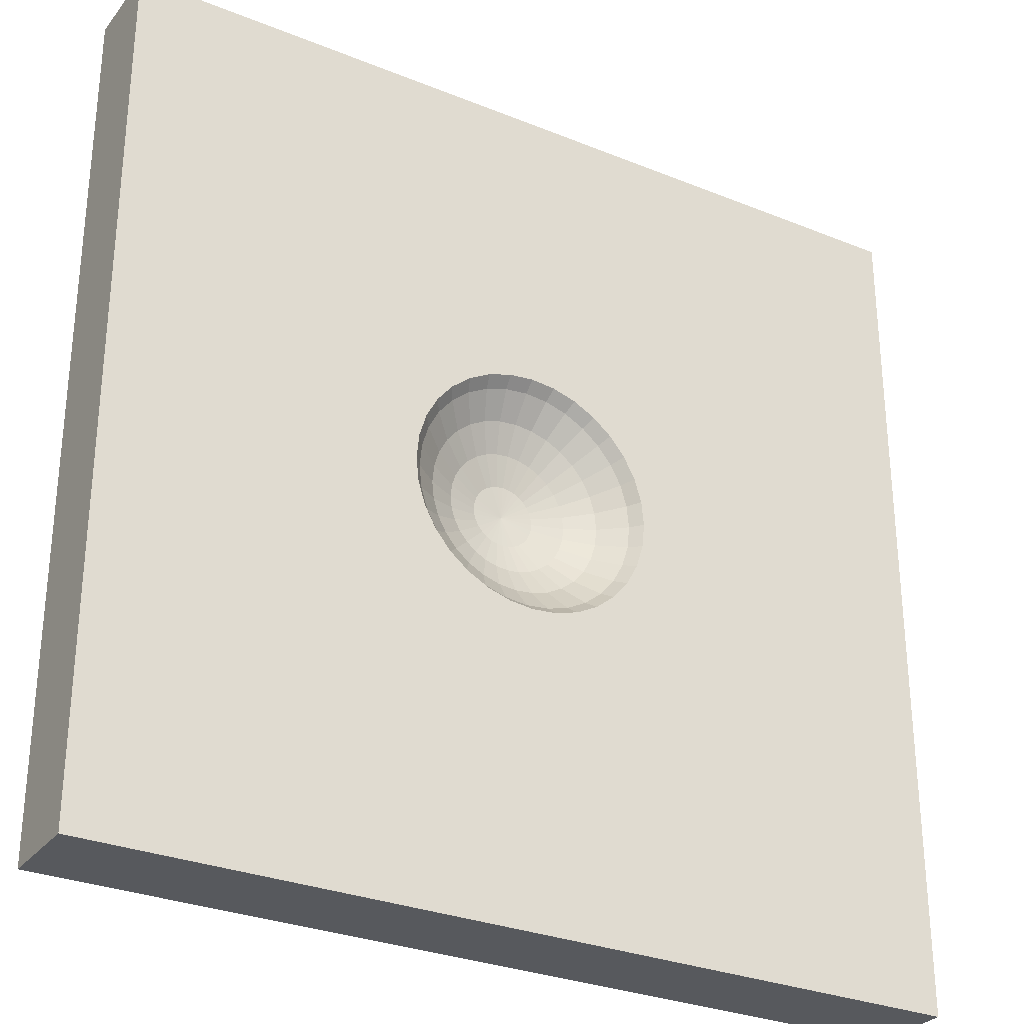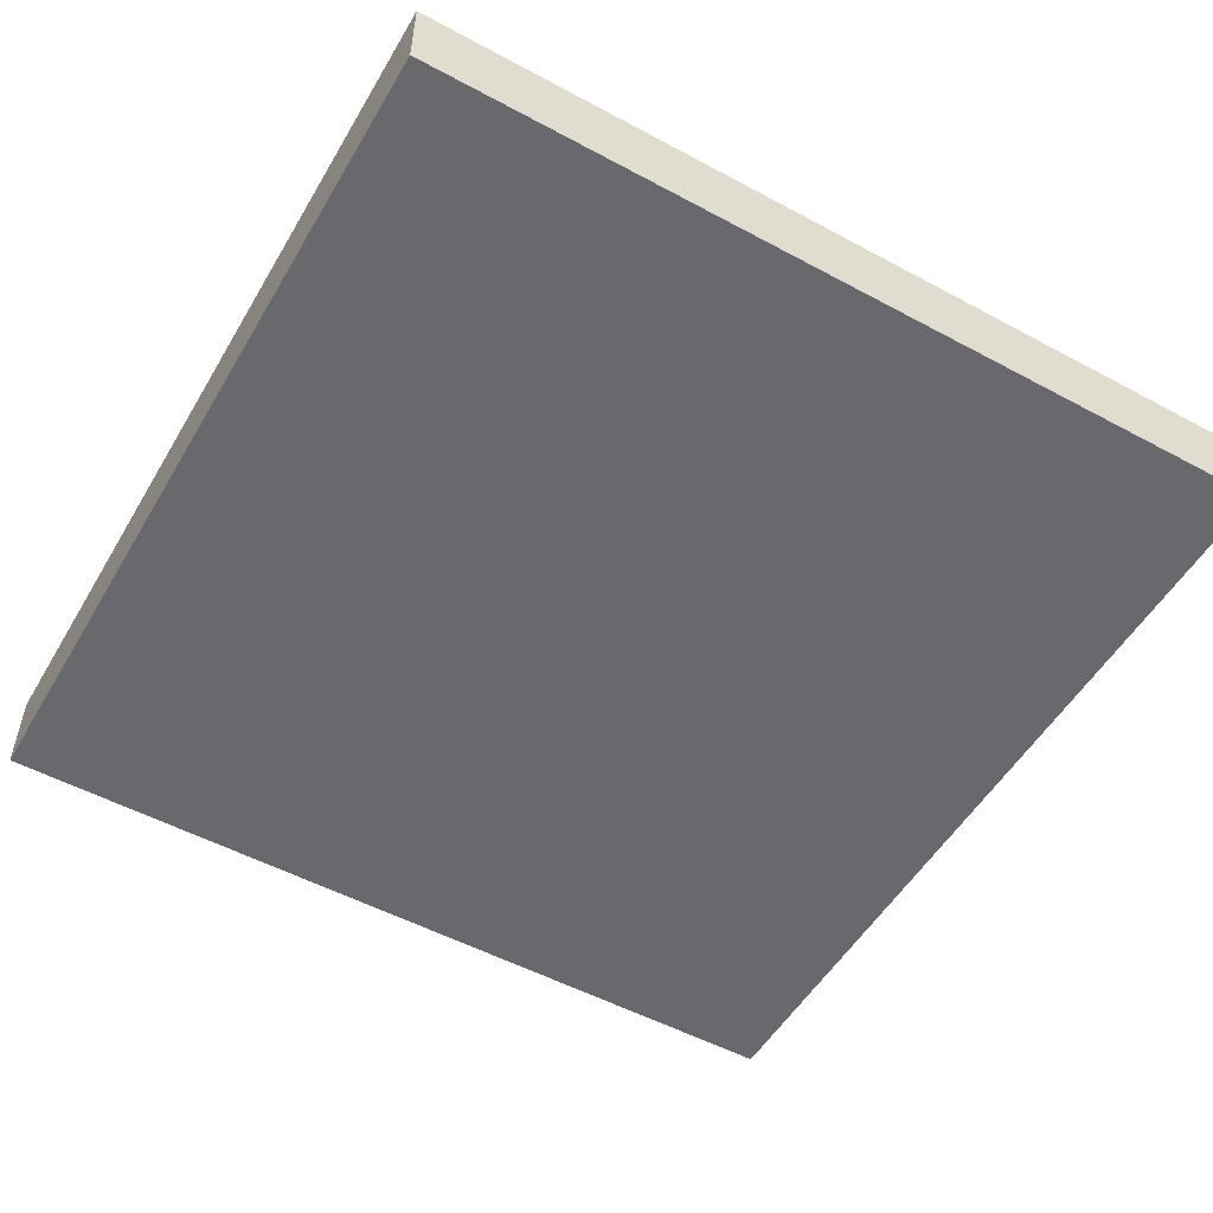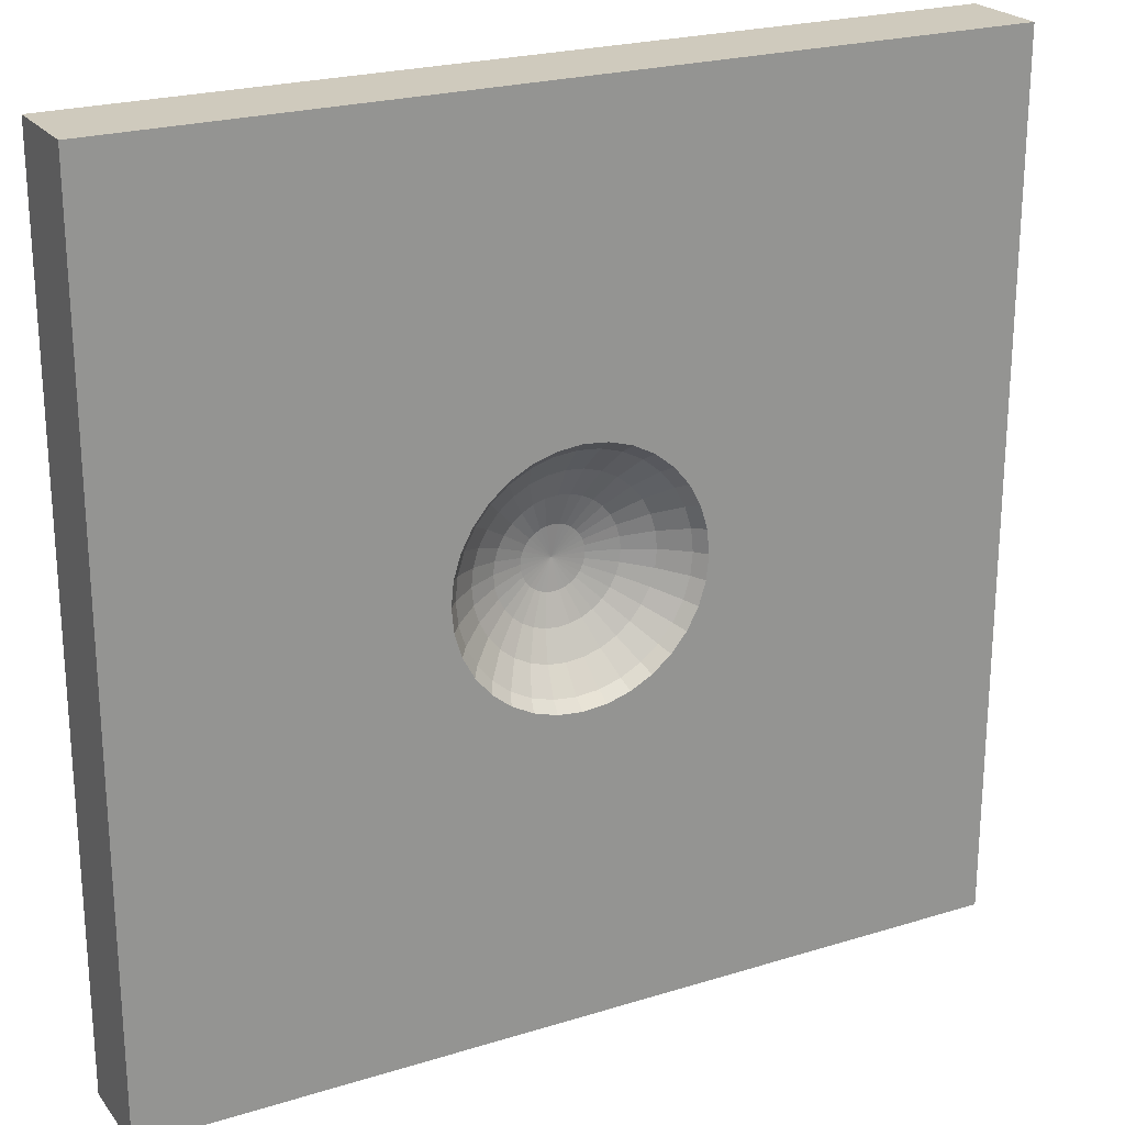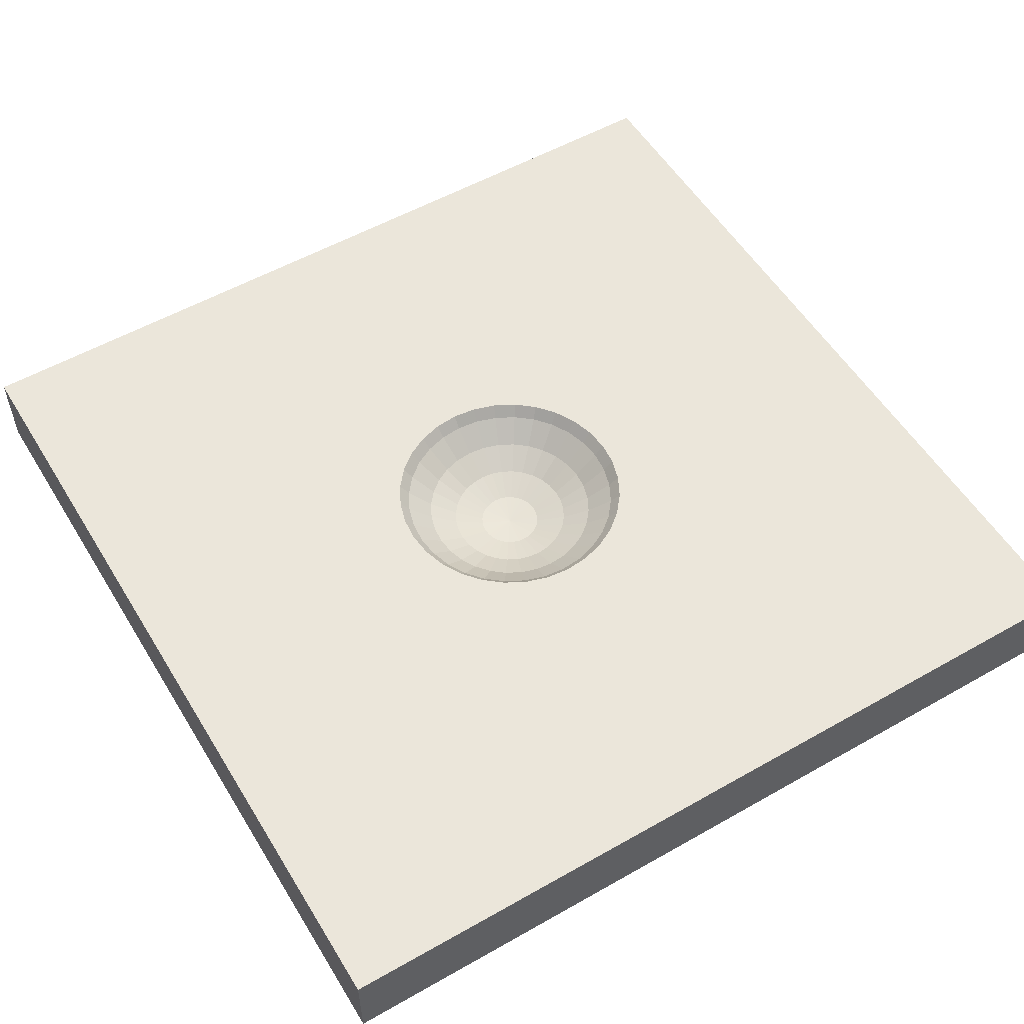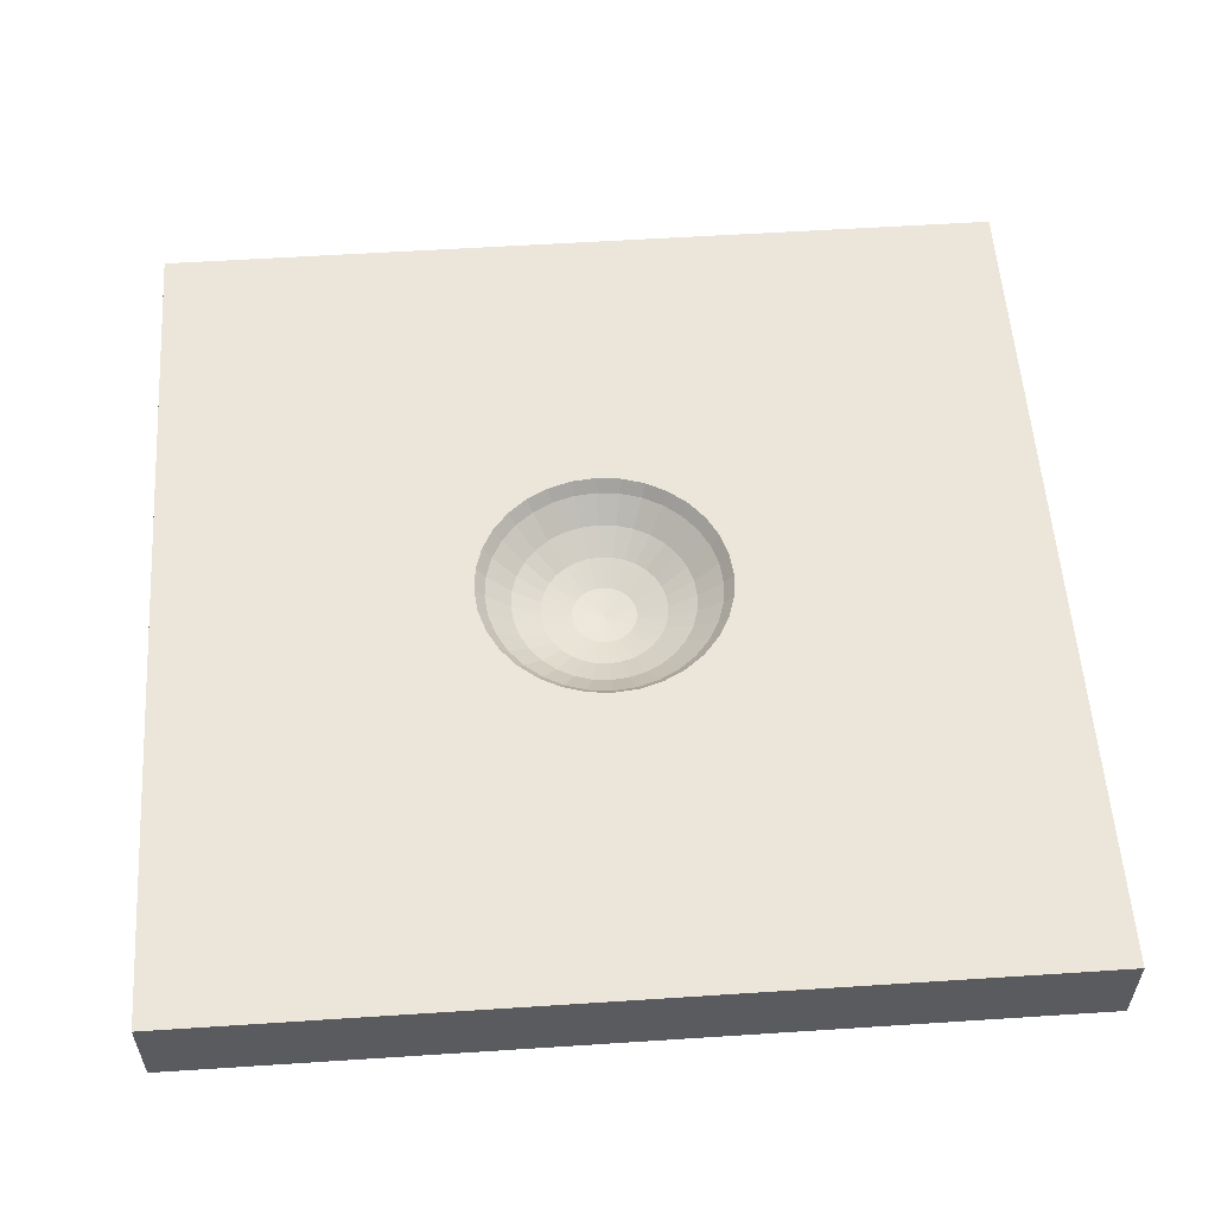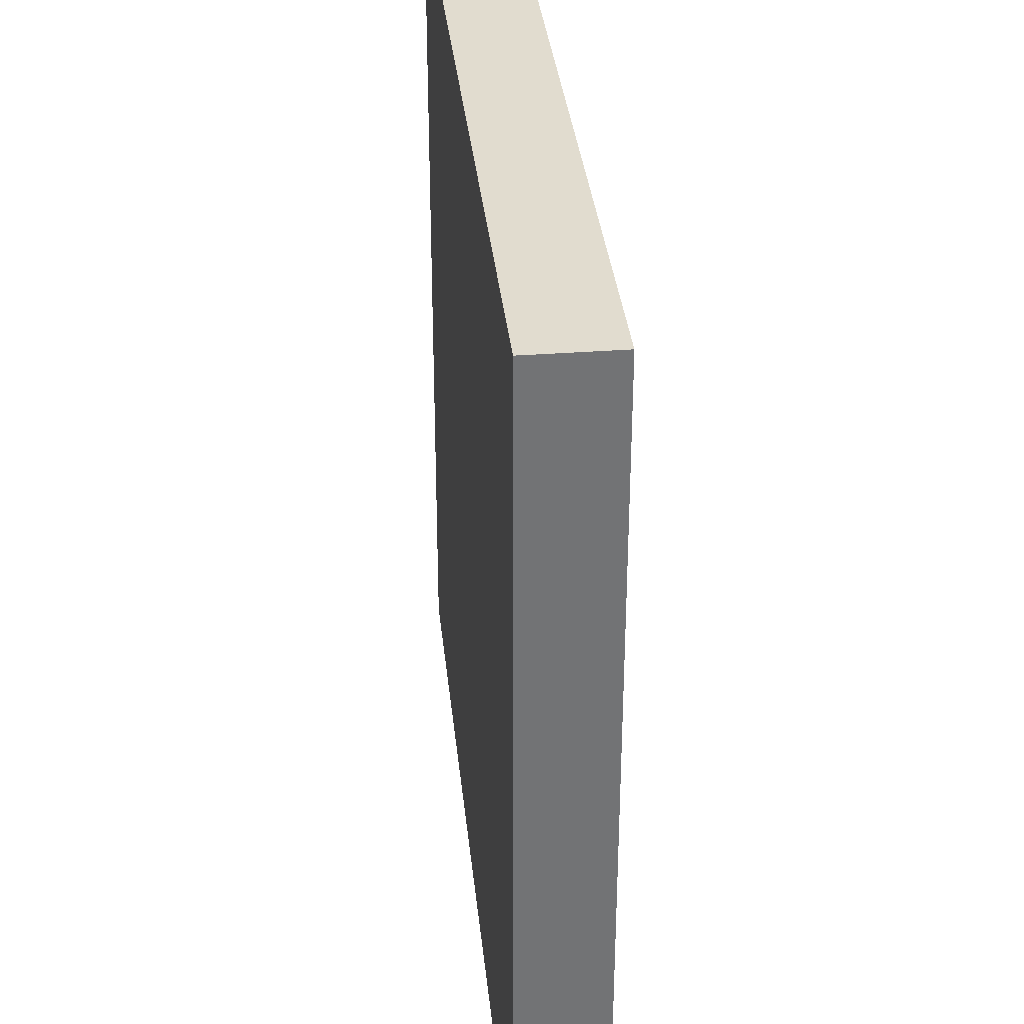
<metadata>
{"format":"obj","ext":"obj","renderer":"f3d","projection":"perspective","resolution":1024,"background":"white","views":[{"elev":-29.7,"azim":-30.7,"up":"+Y"},{"elev":-52.8,"azim":150.0,"up":"+Z"},{"elev":23.1,"azim":-27.7,"up":"+Y"},{"elev":54.7,"azim":-31.0,"up":"+Z"},{"elev":56.1,"azim":-3.9,"up":"+Z"},{"elev":34.5,"azim":-95.8,"up":"+Y"}]}
</metadata>
<code>
g
v 0.2524 -0.05155 0.07325
v 0.2794 0 0.1
v 0.2574 0 0.07325
v 0.1968 -0.0405 0.02678
v 0.2008 0 0.02678
v 0.1335 -0.0279 -0.007745
v 0.1362 0 -0.007745
v 0.06471 -0.01422 -0.02901
v 0.06611 0 -0.02901
v -0.006783 0 -0.03619
v 0.06057 -0.0279 -0.02901
v 0.2373 -0.1011 0.07325
v 0.2739 -0.05583 0.1
v 0.1253 -0.05472 -0.007745
v 0.2129 -0.1468 0.07325
v 0.2576 -0.1095 0.1
v 0.1658 -0.1153 0.02678
v 0.185 -0.07944 0.02678
v 0.1121 -0.07944 -0.007745
v 0.05383 -0.0405 -0.02901
v 0.04476 -0.05155 -0.02901
v 0.1956 -0.2024 0.1
v 0.2312 -0.159 0.1
v 0.14 -0.1468 0.02678
v 0.09433 -0.1011 -0.007745
v 0.14 -0.2197 0.07325
v 0.18 -0.1868 0.07325
v 0.07266 -0.1189 -0.007745
v 0.03372 -0.06061 -0.02901
v 0.1027 -0.2644 0.1
v 0.1522 -0.2379 0.1
v 0.1085 -0.1726 0.02678
v 0.09433 -0.2441 0.07325
v 0.07266 -0.1918 0.02678
v 0.04794 -0.1321 -0.007745
v 0.02111 -0.06735 -0.02901
v 0.04476 -0.2591 0.07325
v 0.02111 -0.1402 -0.007745
v 0.007438 -0.0715 -0.02901
v -0.006783 -0.2862 0.1
v 0.04904 -0.2807 0.1
v 0.03372 -0.2036 0.02678
v -0.006783 -0.2642 0.07325
v -0.006783 -0.2076 0.02678
v -0.006783 -0.143 -0.007745
v -0.006783 -0.0729 -0.02901
v -0.03468 -0.1402 -0.007745
v -0.021 -0.0715 -0.02901
v -0.05833 -0.2591 0.07325
v -0.1079 -0.2441 0.07325
v -0.06261 -0.2807 0.1
v -0.04728 -0.2036 0.02678
v -0.08623 -0.1918 0.02678
v -0.0615 -0.1321 -0.007745
v -0.03468 -0.06735 -0.02901
v -0.08623 -0.1189 -0.007745
v -0.04728 -0.06061 -0.02901
v -0.1536 -0.2197 0.07325
v -0.1163 -0.2644 0.1
v -0.1221 -0.1726 0.02678
v -0.1936 -0.1868 0.07325
v -0.1658 -0.2379 0.1
v -0.1536 -0.1468 0.02678
v -0.05833 -0.05155 -0.02901
v -0.0674 -0.0405 -0.02901
v -0.1079 -0.1011 -0.007745
v -0.2265 -0.1468 0.07325
v -0.2091 -0.2024 0.1
v -0.1794 -0.1153 0.02678
v -0.2509 -0.1011 0.07325
v -0.2447 -0.159 0.1
v -0.1389 -0.05472 -0.007745
v -0.1257 -0.07944 -0.007745
v -0.07413 -0.0279 -0.02901
v -0.07828 -0.01422 -0.02901
v -0.2875 -0.05583 0.1
v -0.2712 -0.1095 0.1
v -0.2104 -0.0405 0.02678
v -0.1986 -0.07944 0.02678
v -0.147 -0.0279 -0.007745
v -0.271 0 0.07325
v -0.2659 -0.05155 0.07325
v -0.2144 0 0.02678
v -0.1498 0 -0.007745
v -0.07968 0 -0.02901
v -0.07828 0.01422 -0.02901
v -0.2659 0.05155 0.07325
v -0.293 0 0.1
v -0.2104 0.0405 0.02678
v -0.147 0.0279 -0.007745
v -0.1986 0.07944 0.02678
v -0.1389 0.05472 -0.007745
v -0.07413 0.0279 -0.02901
v -0.2509 0.1011 0.07325
v -0.2875 0.05583 0.1
v -0.2265 0.1468 0.07325
v -0.2712 0.1095 0.1
v -0.1257 0.07944 -0.007745
v -0.0674 0.0405 -0.02901
v -0.1536 0.1468 0.02678
v -0.1794 0.1153 0.02678
v -0.05833 0.05155 -0.02901
v -0.1936 0.1868 0.07325
v -0.2447 0.159 0.1
v -0.1536 0.2197 0.07325
v -0.2091 0.2024 0.1
v -0.1221 0.1726 0.02678
v -0.08623 0.1189 -0.007745
v -0.1079 0.1011 -0.007745
v -0.04728 0.06061 -0.02901
v -0.08623 0.1918 0.02678
v -0.03468 0.06735 -0.02901
v -0.1079 0.2441 0.07325
v -0.1658 0.2379 0.1
v -0.05833 0.2591 0.07325
v -0.1163 0.2644 0.1
v -0.04728 0.2036 0.02678
v -0.03468 0.1402 -0.007745
v -0.0615 0.1321 -0.007745
v -0.021 0.0715 -0.02901
v -0.006783 0.0729 -0.02901
v -0.006783 0.2642 0.07325
v -0.06261 0.2807 0.1
v -0.006783 0.2076 0.02678
v 0.04476 0.2591 0.07325
v -0.006783 0.2862 0.1
v 0.03372 0.2036 0.02678
v -0.006783 0.143 -0.007745
v 0.007438 0.0715 -0.02901
v 0.02111 0.06735 -0.02901
v 0.02111 0.1402 -0.007745
v 0.09433 0.2441 0.07325
v 0.04904 0.2807 0.1
v 0.07266 0.1918 0.02678
v 0.04794 0.1321 -0.007745
v 0.14 0.2197 0.07325
v 0.1027 0.2644 0.1
v 0.07266 0.1189 -0.007745
v 0.03372 0.06061 -0.02901
v 0.04476 0.05155 -0.02901
v 0.18 0.1868 0.07325
v 0.1522 0.2379 0.1
v 0.14 0.1468 0.02678
v 0.1085 0.1726 0.02678
v 0.1658 0.1153 0.02678
v 0.1121 0.07944 -0.007745
v 0.09433 0.1011 -0.007745
v 0.05383 0.0405 -0.02901
v 0.2129 0.1468 0.07325
v 0.1956 0.2024 0.1
v 0.2373 0.1011 0.07325
v 0.2312 0.159 0.1
v 0.185 0.07944 0.02678
v 0.06057 0.0279 -0.02901
v 0.1968 0.0405 0.02678
v 0.1335 0.0279 -0.007745
v 0.1253 0.05472 -0.007745
v 0.06471 0.01422 -0.02901
v 0.2524 0.05155 0.07325
v 0.2576 0.1095 0.1
v 0.2739 0.05583 0.1
v -1 1 0.1
v 1 1 -0.1
v -1 1 -0.1
v 1 1 0.1
v 1 -1 -0.1
v 1 -1 0.1
v -1 -1 -0.1
v -1 -1 0.1
f 1 2 3
f 4 3 5
f 6 5 7
f 8 7 9
f 10 8 9
f 10 11 8
f 12 13 1
f 4 12 1
f 14 4 6
f 11 6 8
f 15 16 12
f 17 12 18
f 19 18 14
f 20 14 11
f 10 20 11
f 10 21 20
f 15 22 23
f 24 15 17
f 25 17 19
f 21 19 20
f 24 26 27
f 28 24 25
f 29 25 21
f 10 29 21
f 26 22 27
f 26 30 31
f 32 33 26
f 28 34 32
f 29 35 28
f 10 36 29
f 34 37 33
f 38 34 35
f 36 38 35
f 10 39 36
f 37 30 33
f 37 40 41
f 42 43 37
f 38 44 42
f 39 45 38
f 10 46 39
f 47 44 45
f 48 45 46
f 10 48 46
f 49 40 43
f 44 49 43
f 50 51 49
f 52 50 49
f 47 53 52
f 48 54 47
f 10 55 48
f 55 56 54
f 10 57 55
f 58 59 50
f 60 50 53
f 56 53 54
f 61 62 58
f 60 61 58
f 56 63 60
f 64 56 57
f 10 64 57
f 65 66 64
f 10 65 64
f 67 68 61
f 63 67 61
f 66 69 63
f 70 71 67
f 69 70 67
f 72 69 73
f 65 72 73
f 10 74 65
f 10 75 74
f 70 76 77
f 78 70 79
f 80 79 72
f 75 72 74
f 81 76 82
f 83 82 78
f 84 78 80
f 75 84 80
f 10 85 75
f 10 86 85
f 87 88 81
f 89 81 83
f 90 83 84
f 86 84 85
f 91 87 89
f 92 89 90
f 86 92 90
f 10 93 86
f 94 95 87
f 96 97 94
f 91 96 94
f 98 91 92
f 93 98 92
f 10 99 93
f 98 100 101
f 102 98 99
f 10 102 99
f 103 104 96
f 100 96 101
f 105 106 103
f 107 103 100
f 108 100 109
f 102 108 109
f 10 110 102
f 108 111 107
f 112 108 110
f 10 112 110
f 113 114 105
f 111 105 107
f 115 116 113
f 117 113 111
f 118 111 119
f 120 119 112
f 10 120 112
f 121 118 120
f 10 121 120
f 122 123 115
f 124 115 117
f 118 124 117
f 125 126 122
f 127 122 124
f 128 127 124
f 129 128 121
f 10 129 121
f 130 131 129
f 10 130 129
f 132 133 125
f 134 125 127
f 135 127 131
f 136 137 132
f 134 136 132
f 138 134 135
f 139 135 130
f 10 139 130
f 10 140 139
f 141 142 136
f 143 136 144
f 138 143 144
f 140 138 139
f 145 141 143
f 146 143 147
f 148 147 140
f 10 148 140
f 149 150 141
f 151 152 149
f 153 149 145
f 146 153 145
f 154 146 148
f 10 154 148
f 155 151 153
f 156 153 157
f 158 157 154
f 10 158 154
f 159 160 151
f 3 161 159
f 5 159 155
f 7 155 156
f 9 156 158
f 10 9 158
f 162 163 164
f 165 166 163
f 167 168 166
f 169 164 168
f 166 164 163
f 165 161 2
f 88 95 162
f 1 13 2
f 4 1 3
f 6 4 5
f 8 6 7
f 12 16 13
f 4 18 12
f 14 18 4
f 11 14 6
f 15 23 16
f 17 15 12
f 19 17 18
f 20 19 14
f 15 27 22
f 24 27 15
f 25 24 17
f 21 25 19
f 24 32 26
f 28 32 24
f 29 28 25
f 26 31 22
f 26 33 30
f 32 34 33
f 28 35 34
f 29 36 35
f 34 42 37
f 38 42 34
f 36 39 38
f 37 41 30
f 37 43 40
f 42 44 43
f 38 45 44
f 39 46 45
f 47 52 44
f 48 47 45
f 49 51 40
f 44 52 49
f 50 59 51
f 52 53 50
f 47 54 53
f 48 55 54
f 55 57 56
f 58 62 59
f 60 58 50
f 56 60 53
f 61 68 62
f 60 63 61
f 56 66 63
f 64 66 56
f 65 73 66
f 67 71 68
f 63 69 67
f 66 73 69
f 70 77 71
f 69 79 70
f 72 79 69
f 65 74 72
f 70 82 76
f 78 82 70
f 80 78 79
f 75 80 72
f 81 88 76
f 83 81 82
f 84 83 78
f 75 85 84
f 87 95 88
f 89 87 81
f 90 89 83
f 86 90 84
f 91 94 87
f 92 91 89
f 86 93 92
f 94 97 95
f 96 104 97
f 91 101 96
f 98 101 91
f 93 99 98
f 98 109 100
f 102 109 98
f 103 106 104
f 100 103 96
f 105 114 106
f 107 105 103
f 108 107 100
f 102 110 108
f 108 119 111
f 112 119 108
f 113 116 114
f 111 113 105
f 115 123 116
f 117 115 113
f 118 117 111
f 120 118 119
f 121 128 118
f 122 126 123
f 124 122 115
f 118 128 124
f 125 133 126
f 127 125 122
f 128 131 127
f 129 131 128
f 130 135 131
f 132 137 133
f 134 132 125
f 135 134 127
f 136 142 137
f 134 144 136
f 138 144 134
f 139 138 135
f 141 150 142
f 143 141 136
f 138 147 143
f 140 147 138
f 145 149 141
f 146 145 143
f 148 146 147
f 149 152 150
f 151 160 152
f 153 151 149
f 146 157 153
f 154 157 146
f 155 159 151
f 156 155 153
f 158 156 157
f 159 161 160
f 3 2 161
f 5 3 159
f 7 5 155
f 9 7 156
f 162 165 163
f 165 167 166
f 167 169 168
f 169 162 164
f 166 168 164
f 165 162 126
f 165 126 133
f 40 169 167
f 41 40 167
f 165 133 137
f 165 137 142
f 30 41 167
f 31 30 167
f 165 142 150
f 165 150 152
f 22 31 167
f 23 22 167
f 167 165 2
f 165 152 160
f 16 23 167
f 13 16 167
f 165 160 161
f 2 13 167
f 169 40 51
f 169 51 59
f 123 126 162
f 116 123 162
f 169 59 62
f 169 62 68
f 114 116 162
f 106 114 162
f 169 68 71
f 169 71 77
f 104 106 162
f 97 104 162
f 162 169 88
f 169 77 76
f 95 97 162
f 169 76 88

</code>
